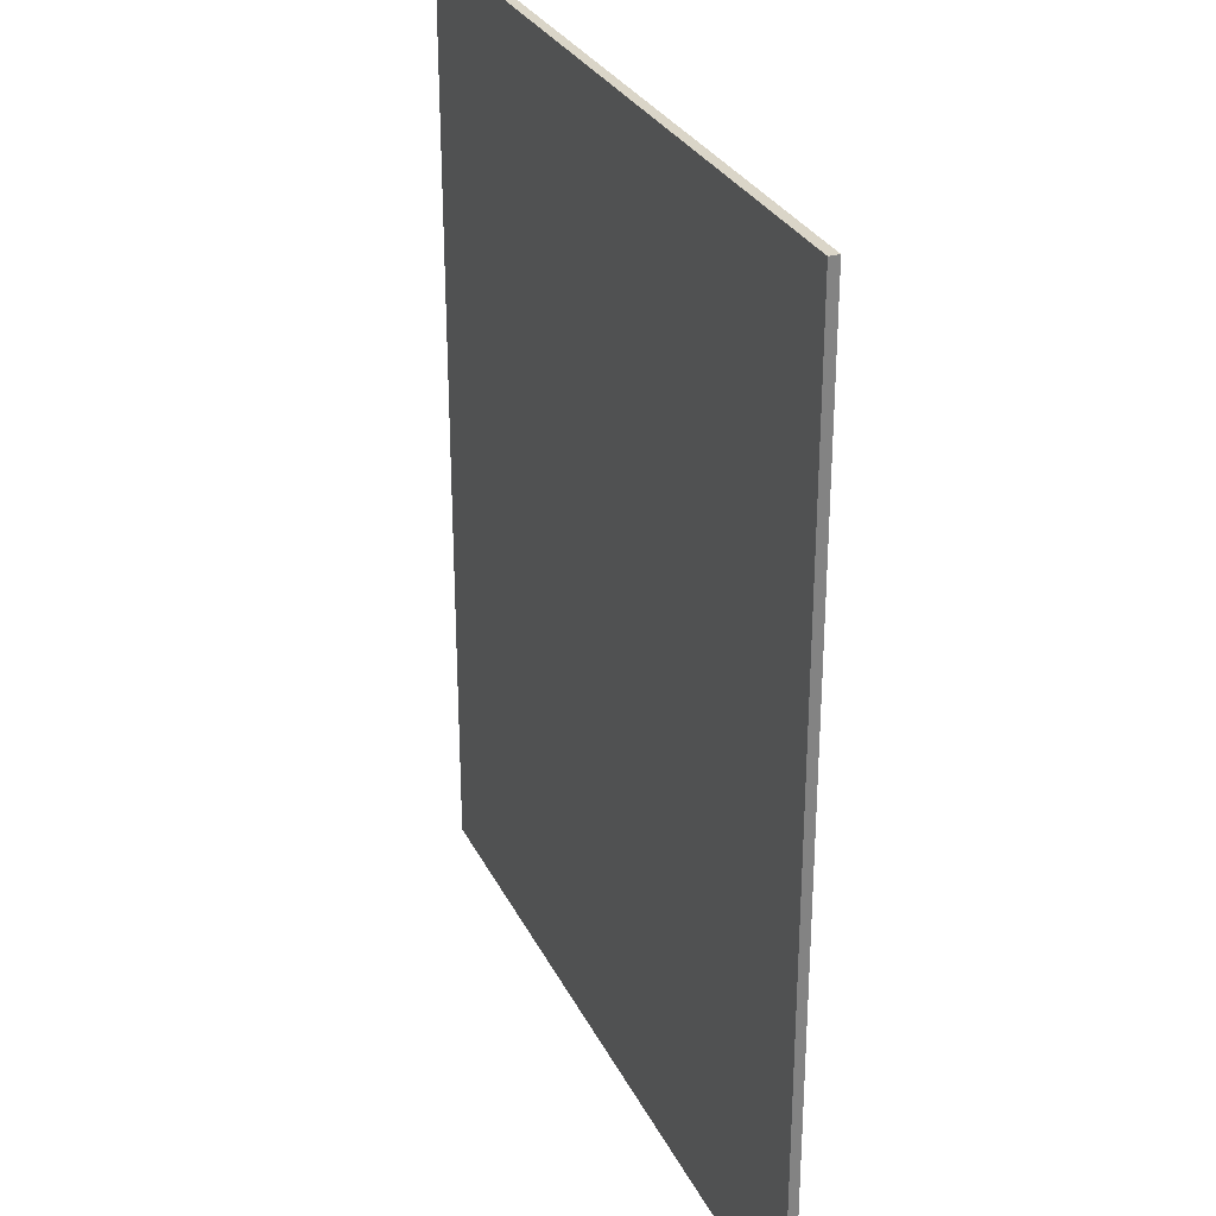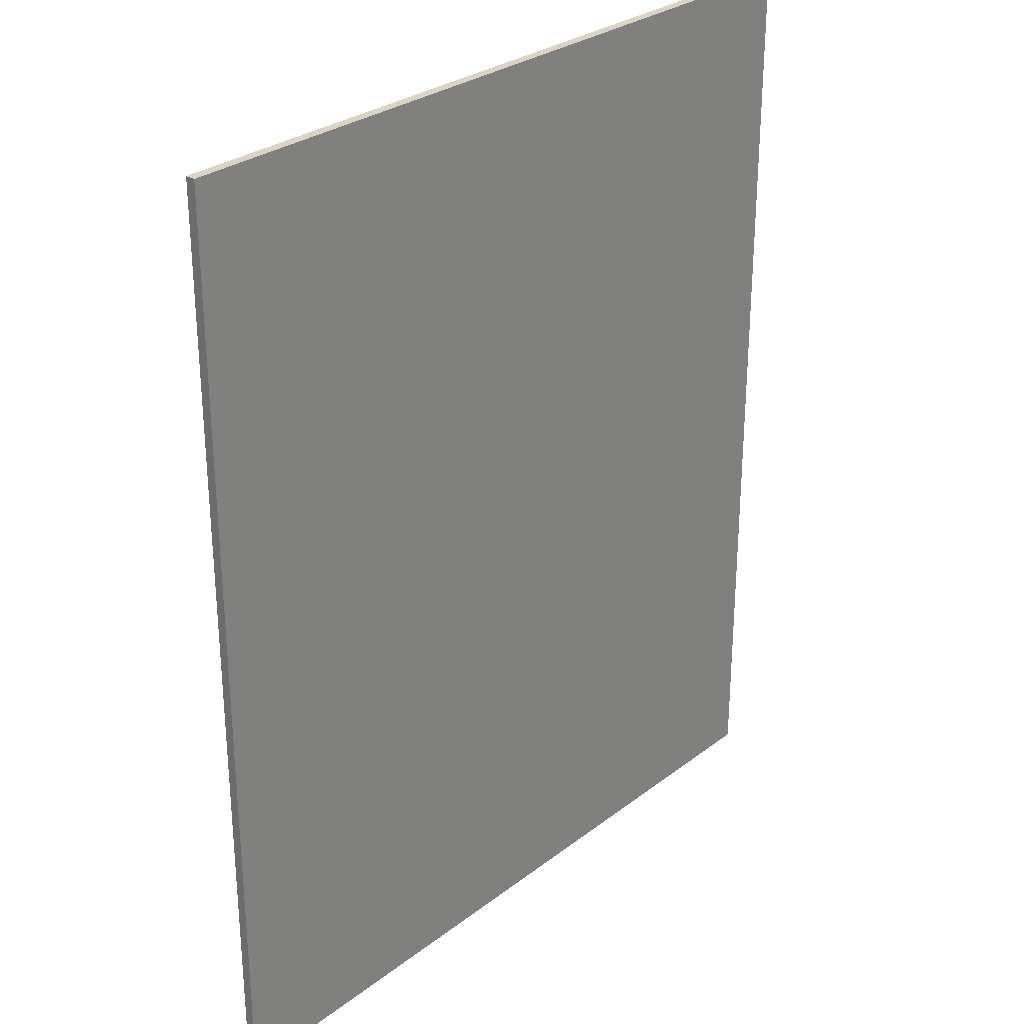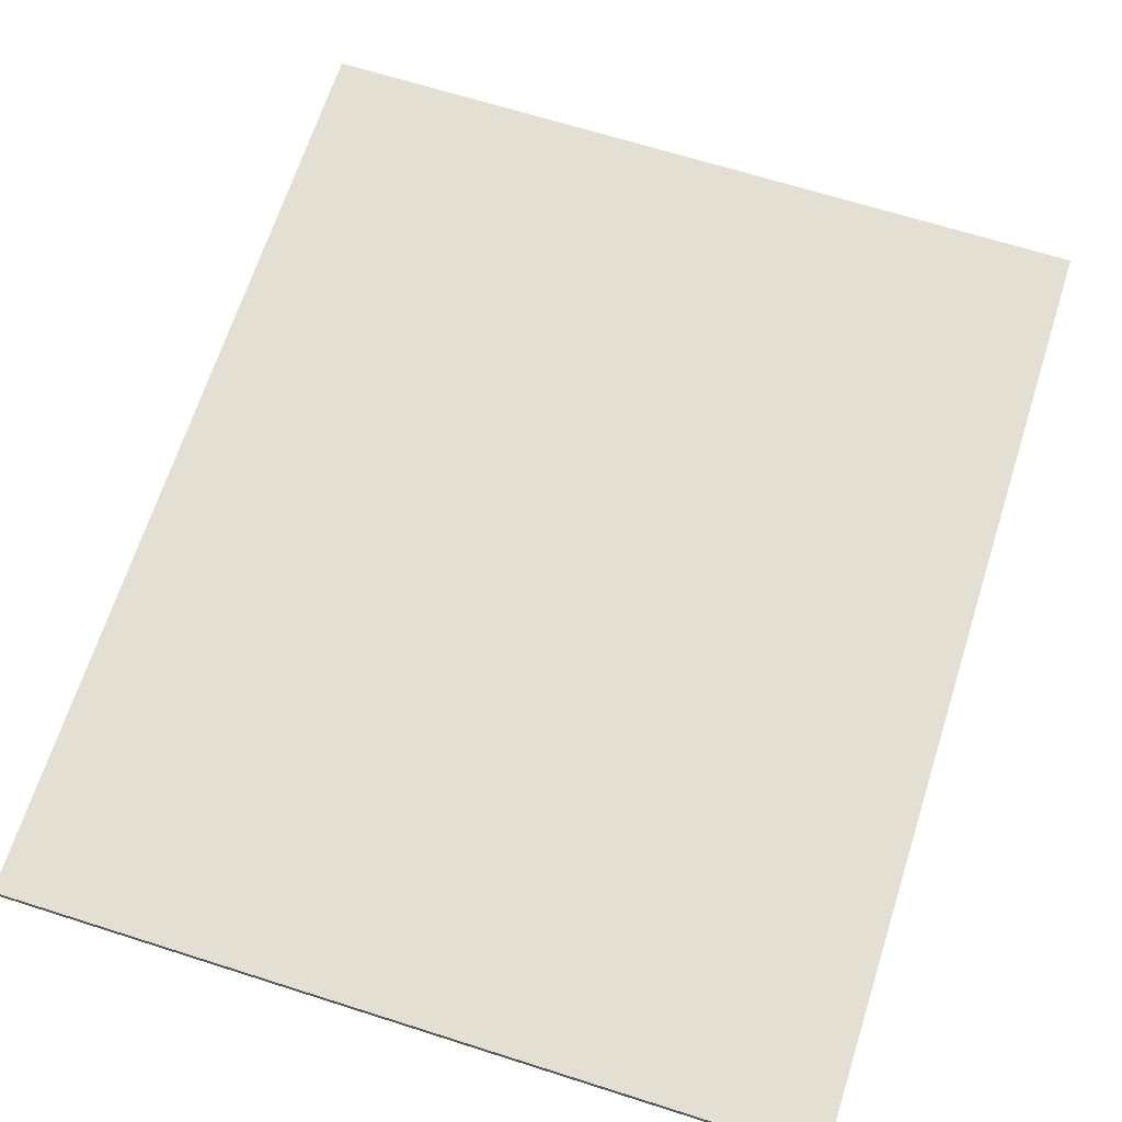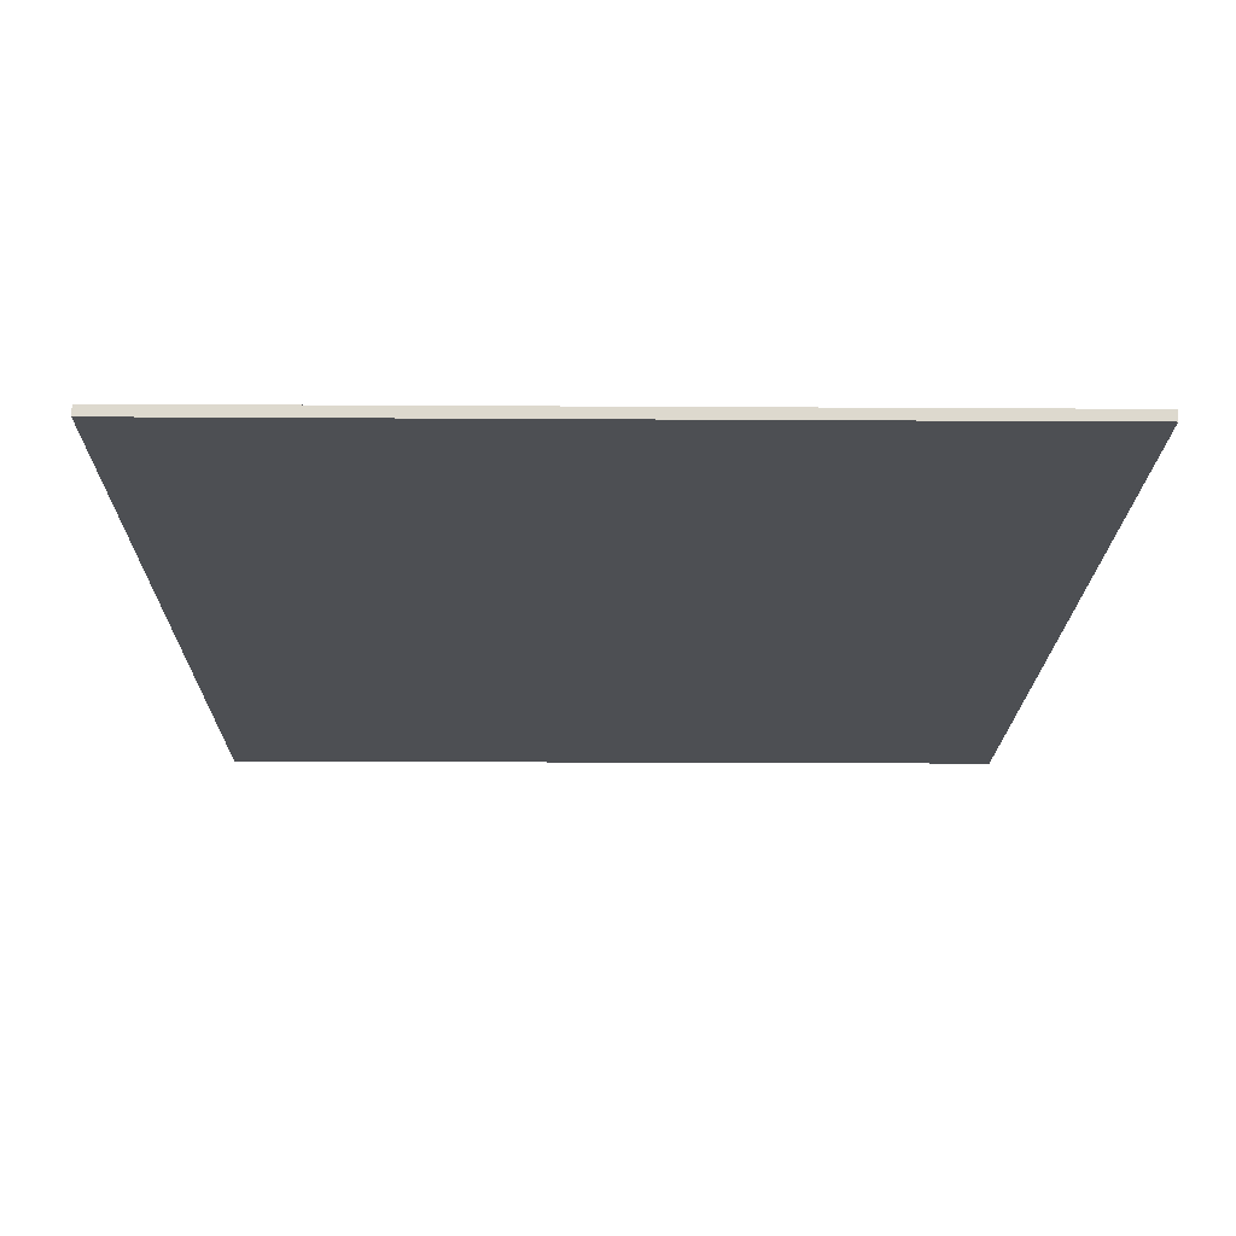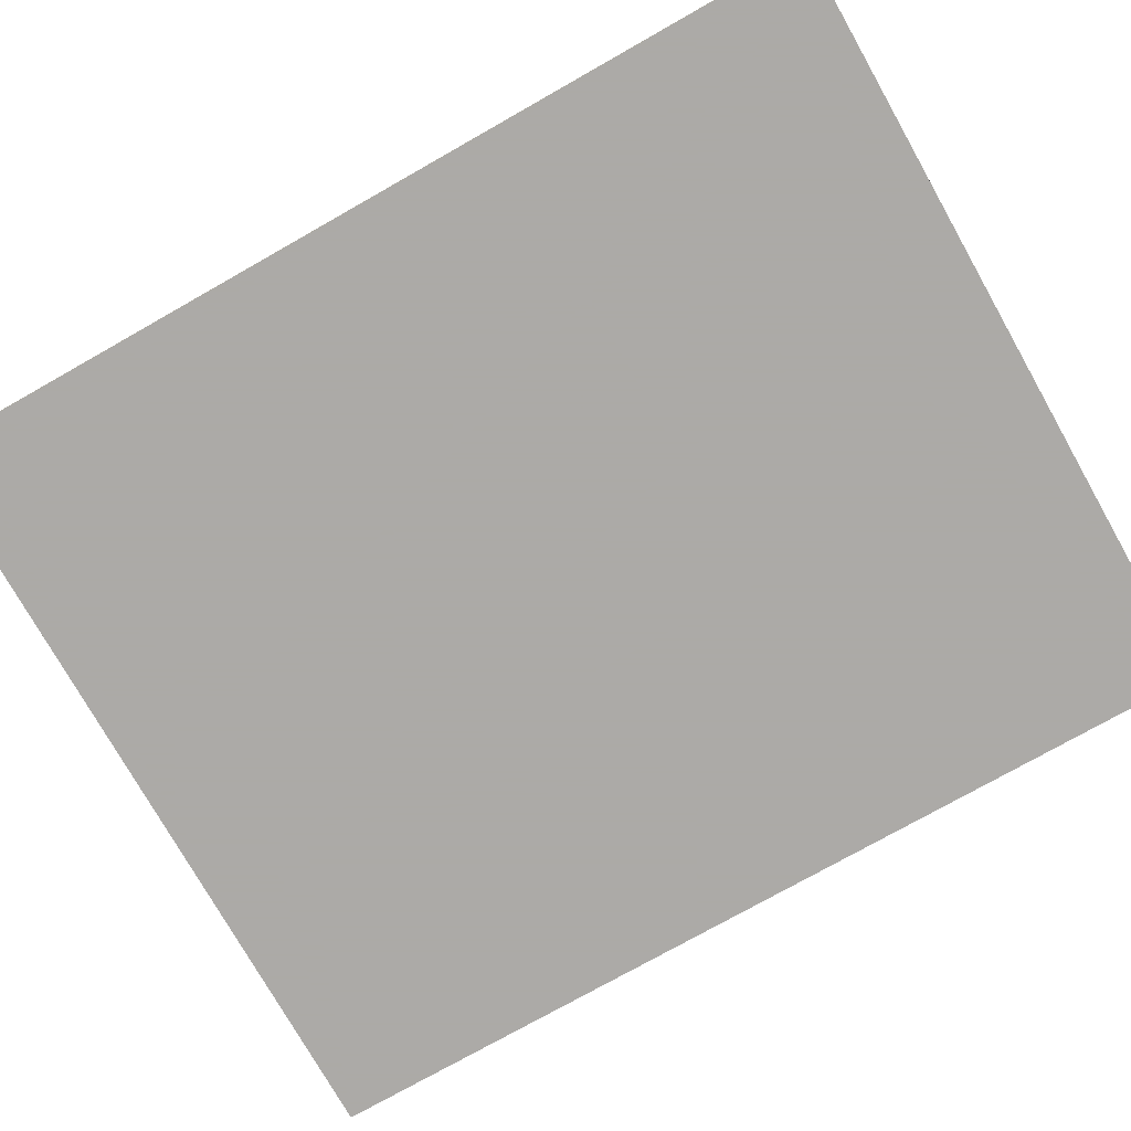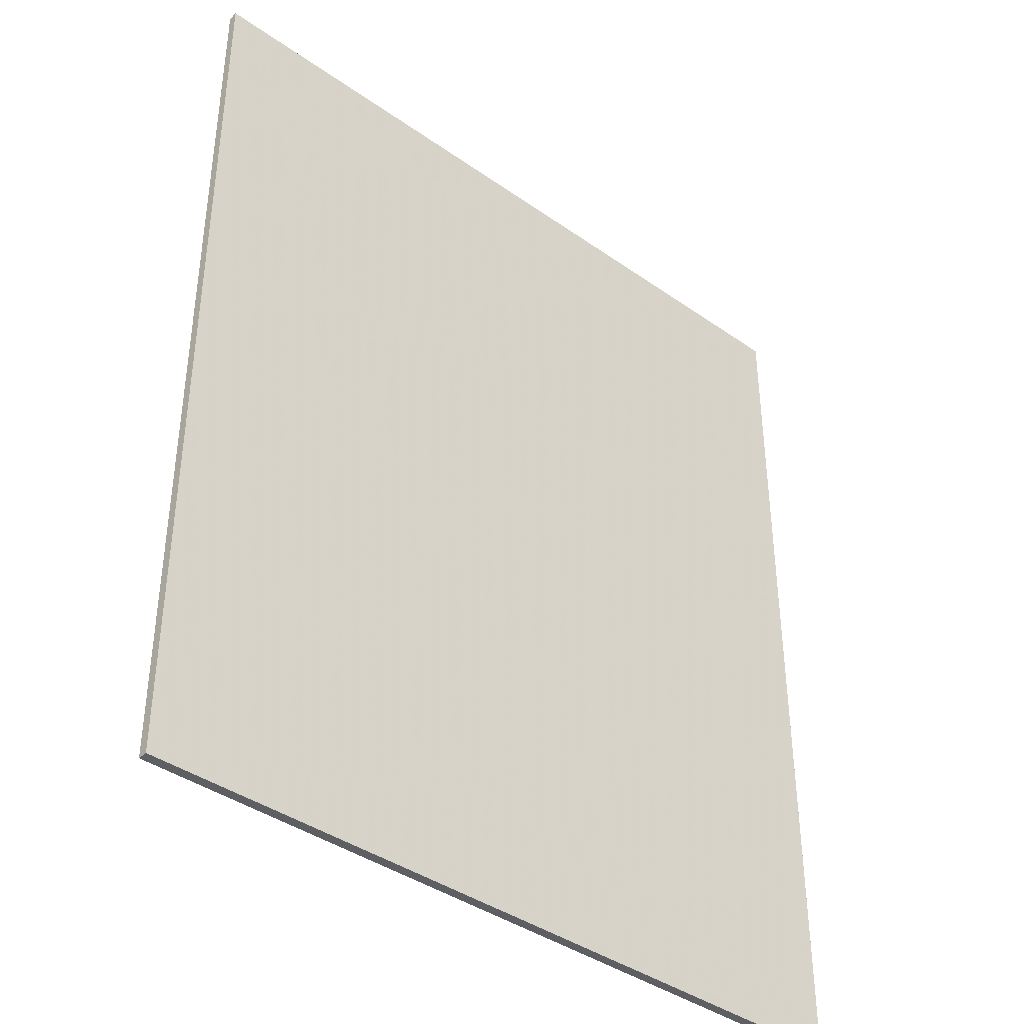
<metadata>
{"format":"obj","ext":"obj","renderer":"f3d","projection":"perspective","resolution":1024,"background":"white","views":[{"elev":29.4,"azim":67.7,"up":"+Z"},{"elev":28.9,"azim":-48.5,"up":"+Z"},{"elev":66.8,"azim":-162.3,"up":"+Y"},{"elev":-18.0,"azim":179.3,"up":"+Y"},{"elev":-76.0,"azim":-60.5,"up":"+Y"},{"elev":-40.0,"azim":-41.0,"up":"+Z"}]}
</metadata>
<code>
v 0.5 0 -0.6
v 0.5 0 0.6
v -0.5 0 0.6
v -0.5 0 -0.6
v -0.5 -0.0125 -0.6
v 0.5 -0.0125 -0.6
v 0.5 0 -0.6
v -0.5 0 -0.6
v -0.5 -0.0125 0.6
v -0.5 -0.0125 -0.6
v -0.5 0 -0.6
v -0.5 0 0.6
v 0.5 -0.0125 0.6
v -0.5 -0.0125 0.6
v -0.5 0 0.6
v 0.5 0 0.6
v 0.5 -0.0125 -0.6
v 0.5 -0.0125 0.6
v 0.5 0 0.6
v 0.5 0 -0.6
v -0.2727 -0.0125 0.318
v -0.2727 -0.0125 0.1867
v -0.2584 -0.0125 0.318
v -0.05 -0.0125 0.1867
v -0.0809 -0.0125 0.3558
v -0.2584 -0.0125 0.318
v -0.2584 -0.0125 0.318
v -0.2727 -0.0125 0.1867
v -0.05 -0.0125 0.1867
v -0.05 -0.0125 -0.45
v 0.1336 -0.0125 -0.45
v -0.05 -0.0125 0.1867
v 0.1336 -0.0125 0.482
v -0.0155 -0.0125 0.482
v -0.0809 -0.0125 0.3558
v 0.1336 -0.0125 0.482
v -0.05 -0.0125 0.1867
v 0.1336 -0.0125 -0.45
v 0.1336 -0.0125 0.482
v -0.0809 -0.0125 0.3558
v -0.05 -0.0125 0.1867
v -0.5 -0.0125 0.6
v -0.5 -0.0125 -0.6
v -0.2727 -0.0125 0.1867
v -0.5 -0.0125 0.6
v -0.2727 -0.0125 0.1867
v -0.2727 -0.0125 0.318
v -0.2584 -0.0125 0.318
v -0.0155 -0.0125 0.482
v -0.2727 -0.0125 0.318
v -0.2727 -0.0125 0.318
v -0.0155 -0.0125 0.482
v -0.5 -0.0125 0.6
v -0.0155 -0.0125 0.482
v -0.2584 -0.0125 0.318
v -0.0809 -0.0125 0.3558
v -0.2727 -0.0125 0.1867
v -0.5 -0.0125 -0.6
v -0.05 -0.0125 -0.45
v -0.05 -0.0125 -0.45
v 0.5 -0.0125 -0.6
v 0.1336 -0.0125 -0.45
v 0.5 -0.0125 -0.6
v -0.05 -0.0125 -0.45
v -0.5 -0.0125 -0.6
v 0.1336 -0.0125 -0.45
v 0.5 -0.0125 -0.6
v 0.5 -0.0125 0.6
v 0.1336 -0.0125 0.482
v 0.5 -0.0125 0.6
v -0.0155 -0.0125 0.482
v 0.1336 -0.0125 -0.45
v 0.5 -0.0125 0.6
v 0.1336 -0.0125 0.482
v -0.0155 -0.0125 0.482
v 0.5 -0.0125 0.6
v -0.5 -0.0125 0.6
v -0.05 -0.0125 -0.45
v -0.05 -0.0125 0.1867
v -0.2727 -0.0125 0.1867
g mesh570087
f 1 3 2
f 3 1 4
f 5 7 6
f 7 5 8
f 9 11 10
f 11 9 12
f 13 15 14
f 15 13 16
f 17 19 18
f 19 17 20
f 21 22 23
f 24 25 26
f 27 28 29
f 30 31 32
f 33 34 35
f 36 37 38
f 39 40 41
f 42 43 44
f 45 46 47
f 48 49 50
f 51 52 53
f 54 55 56
f 57 58 59
f 60 61 62
f 63 64 65
f 66 67 68
f 69 70 71
f 72 73 74
f 75 76 77
f 78 79 80

</code>
